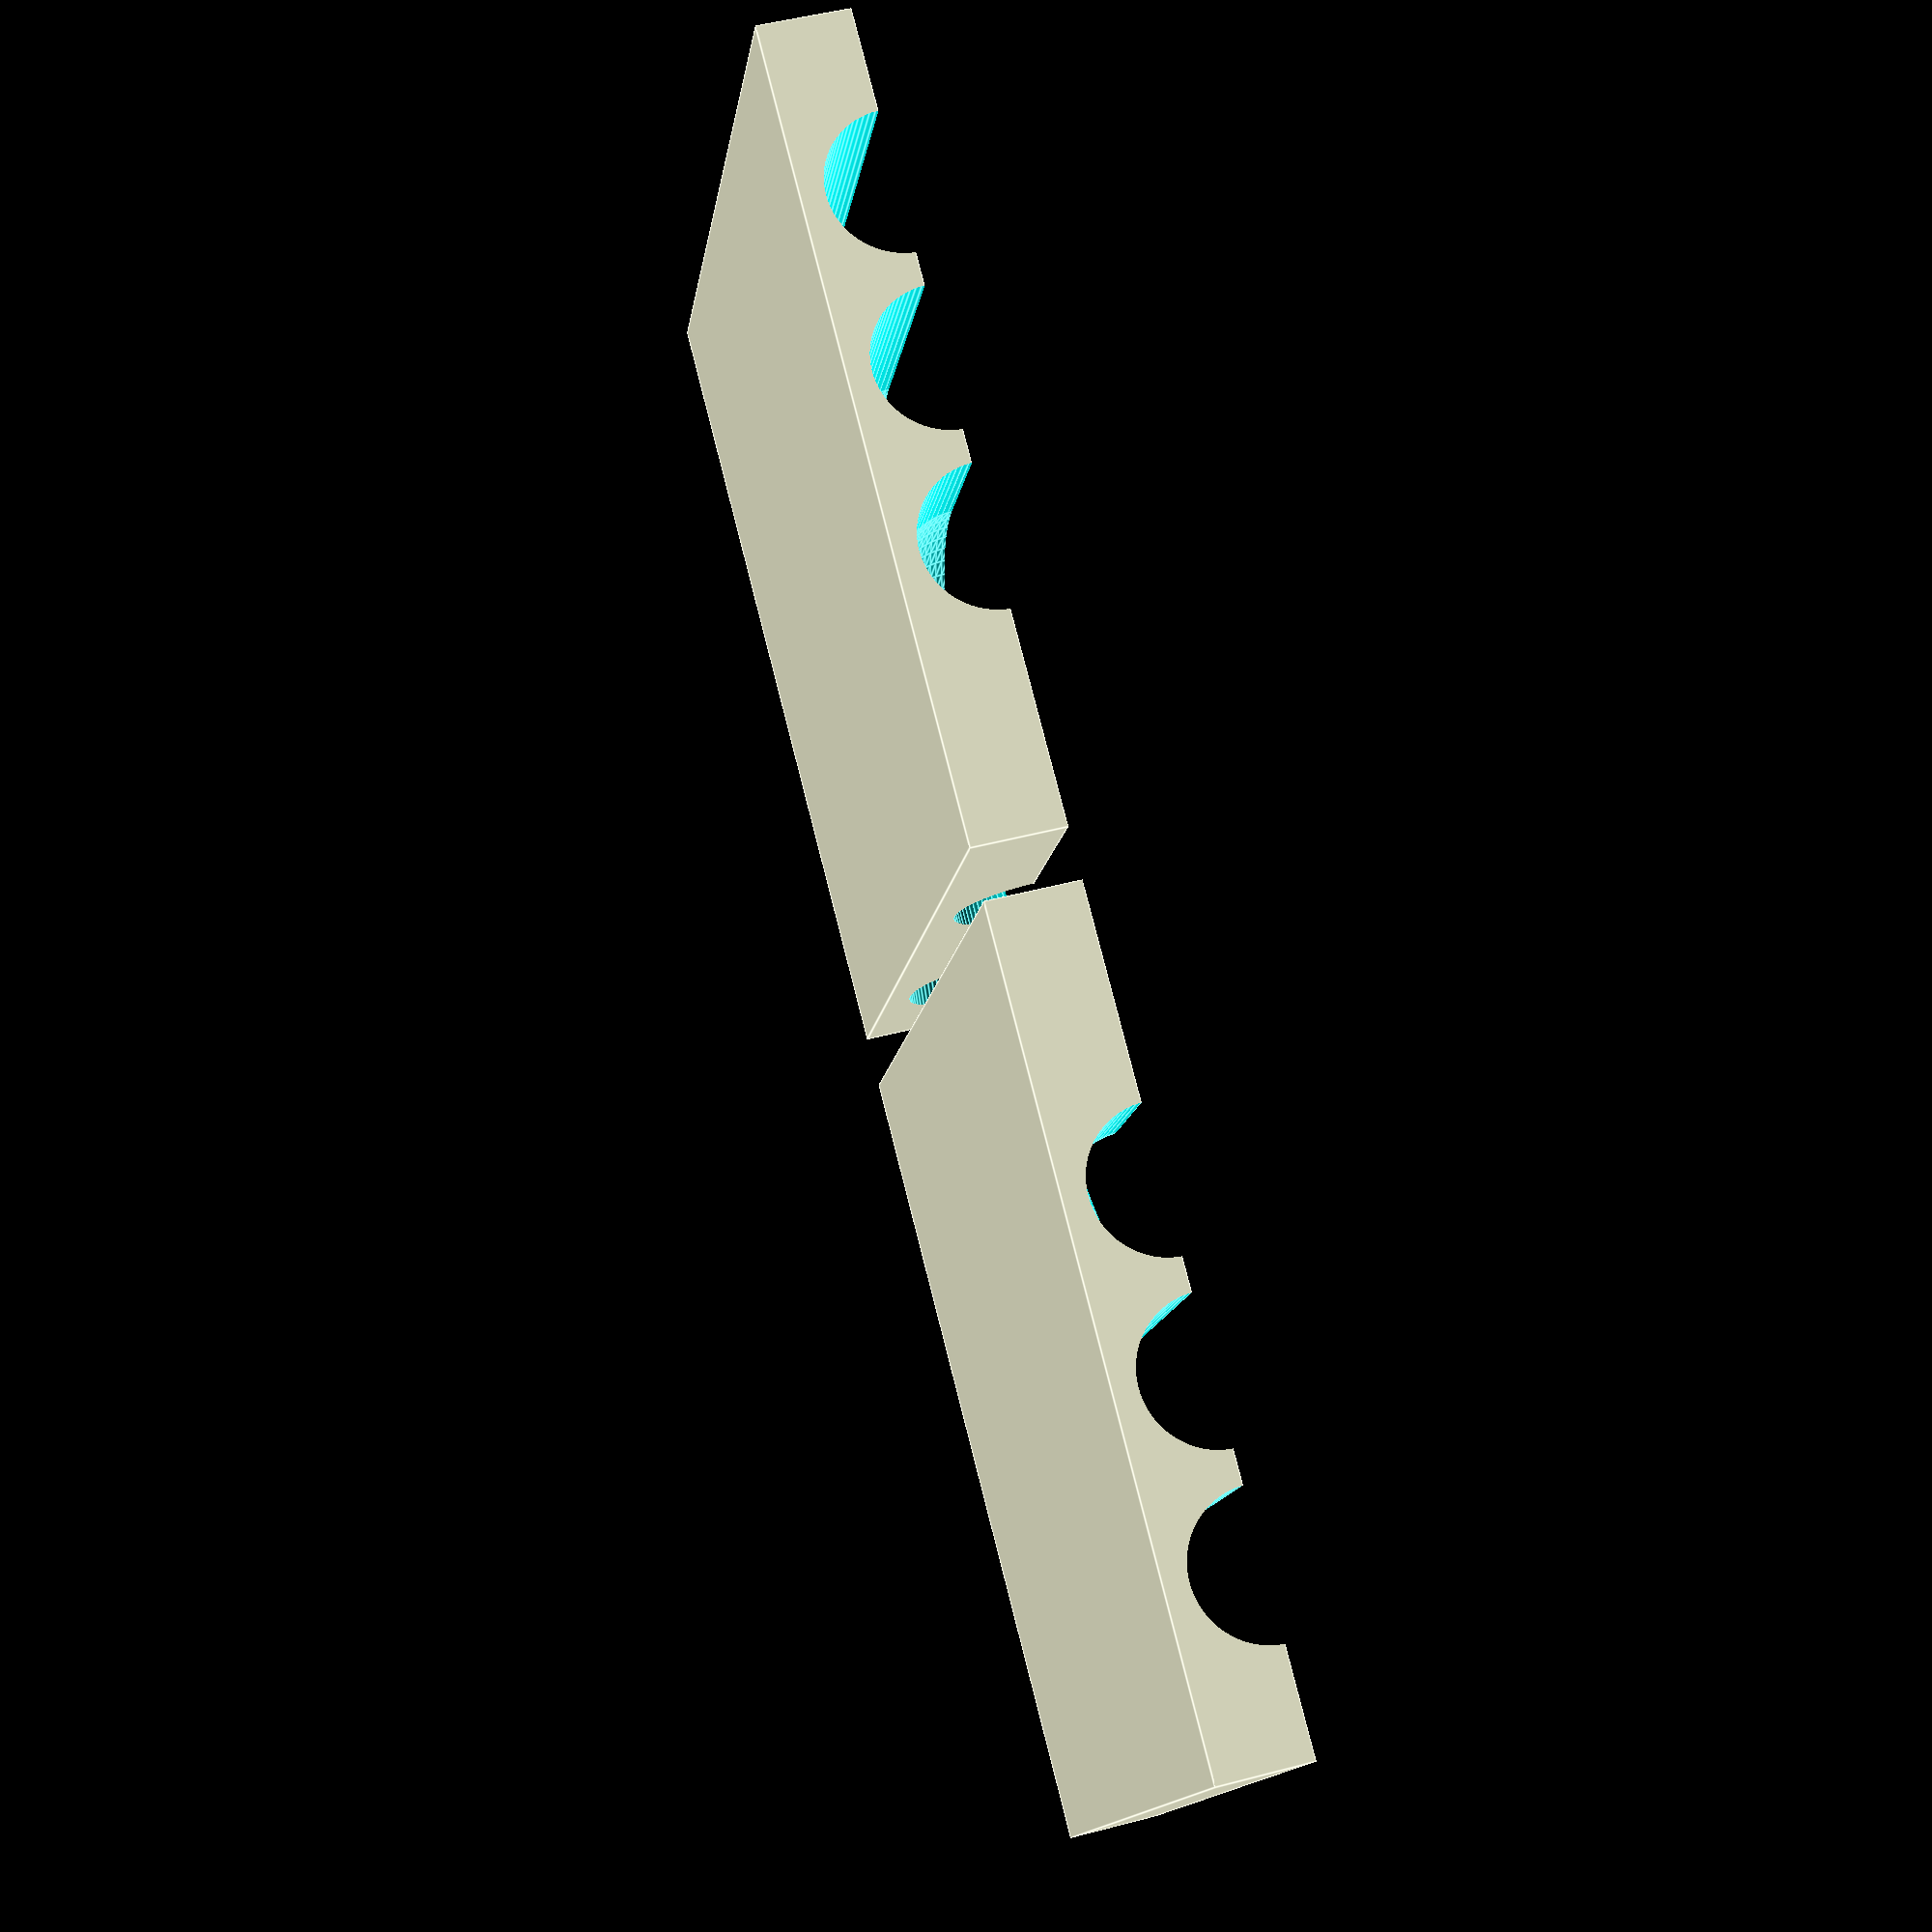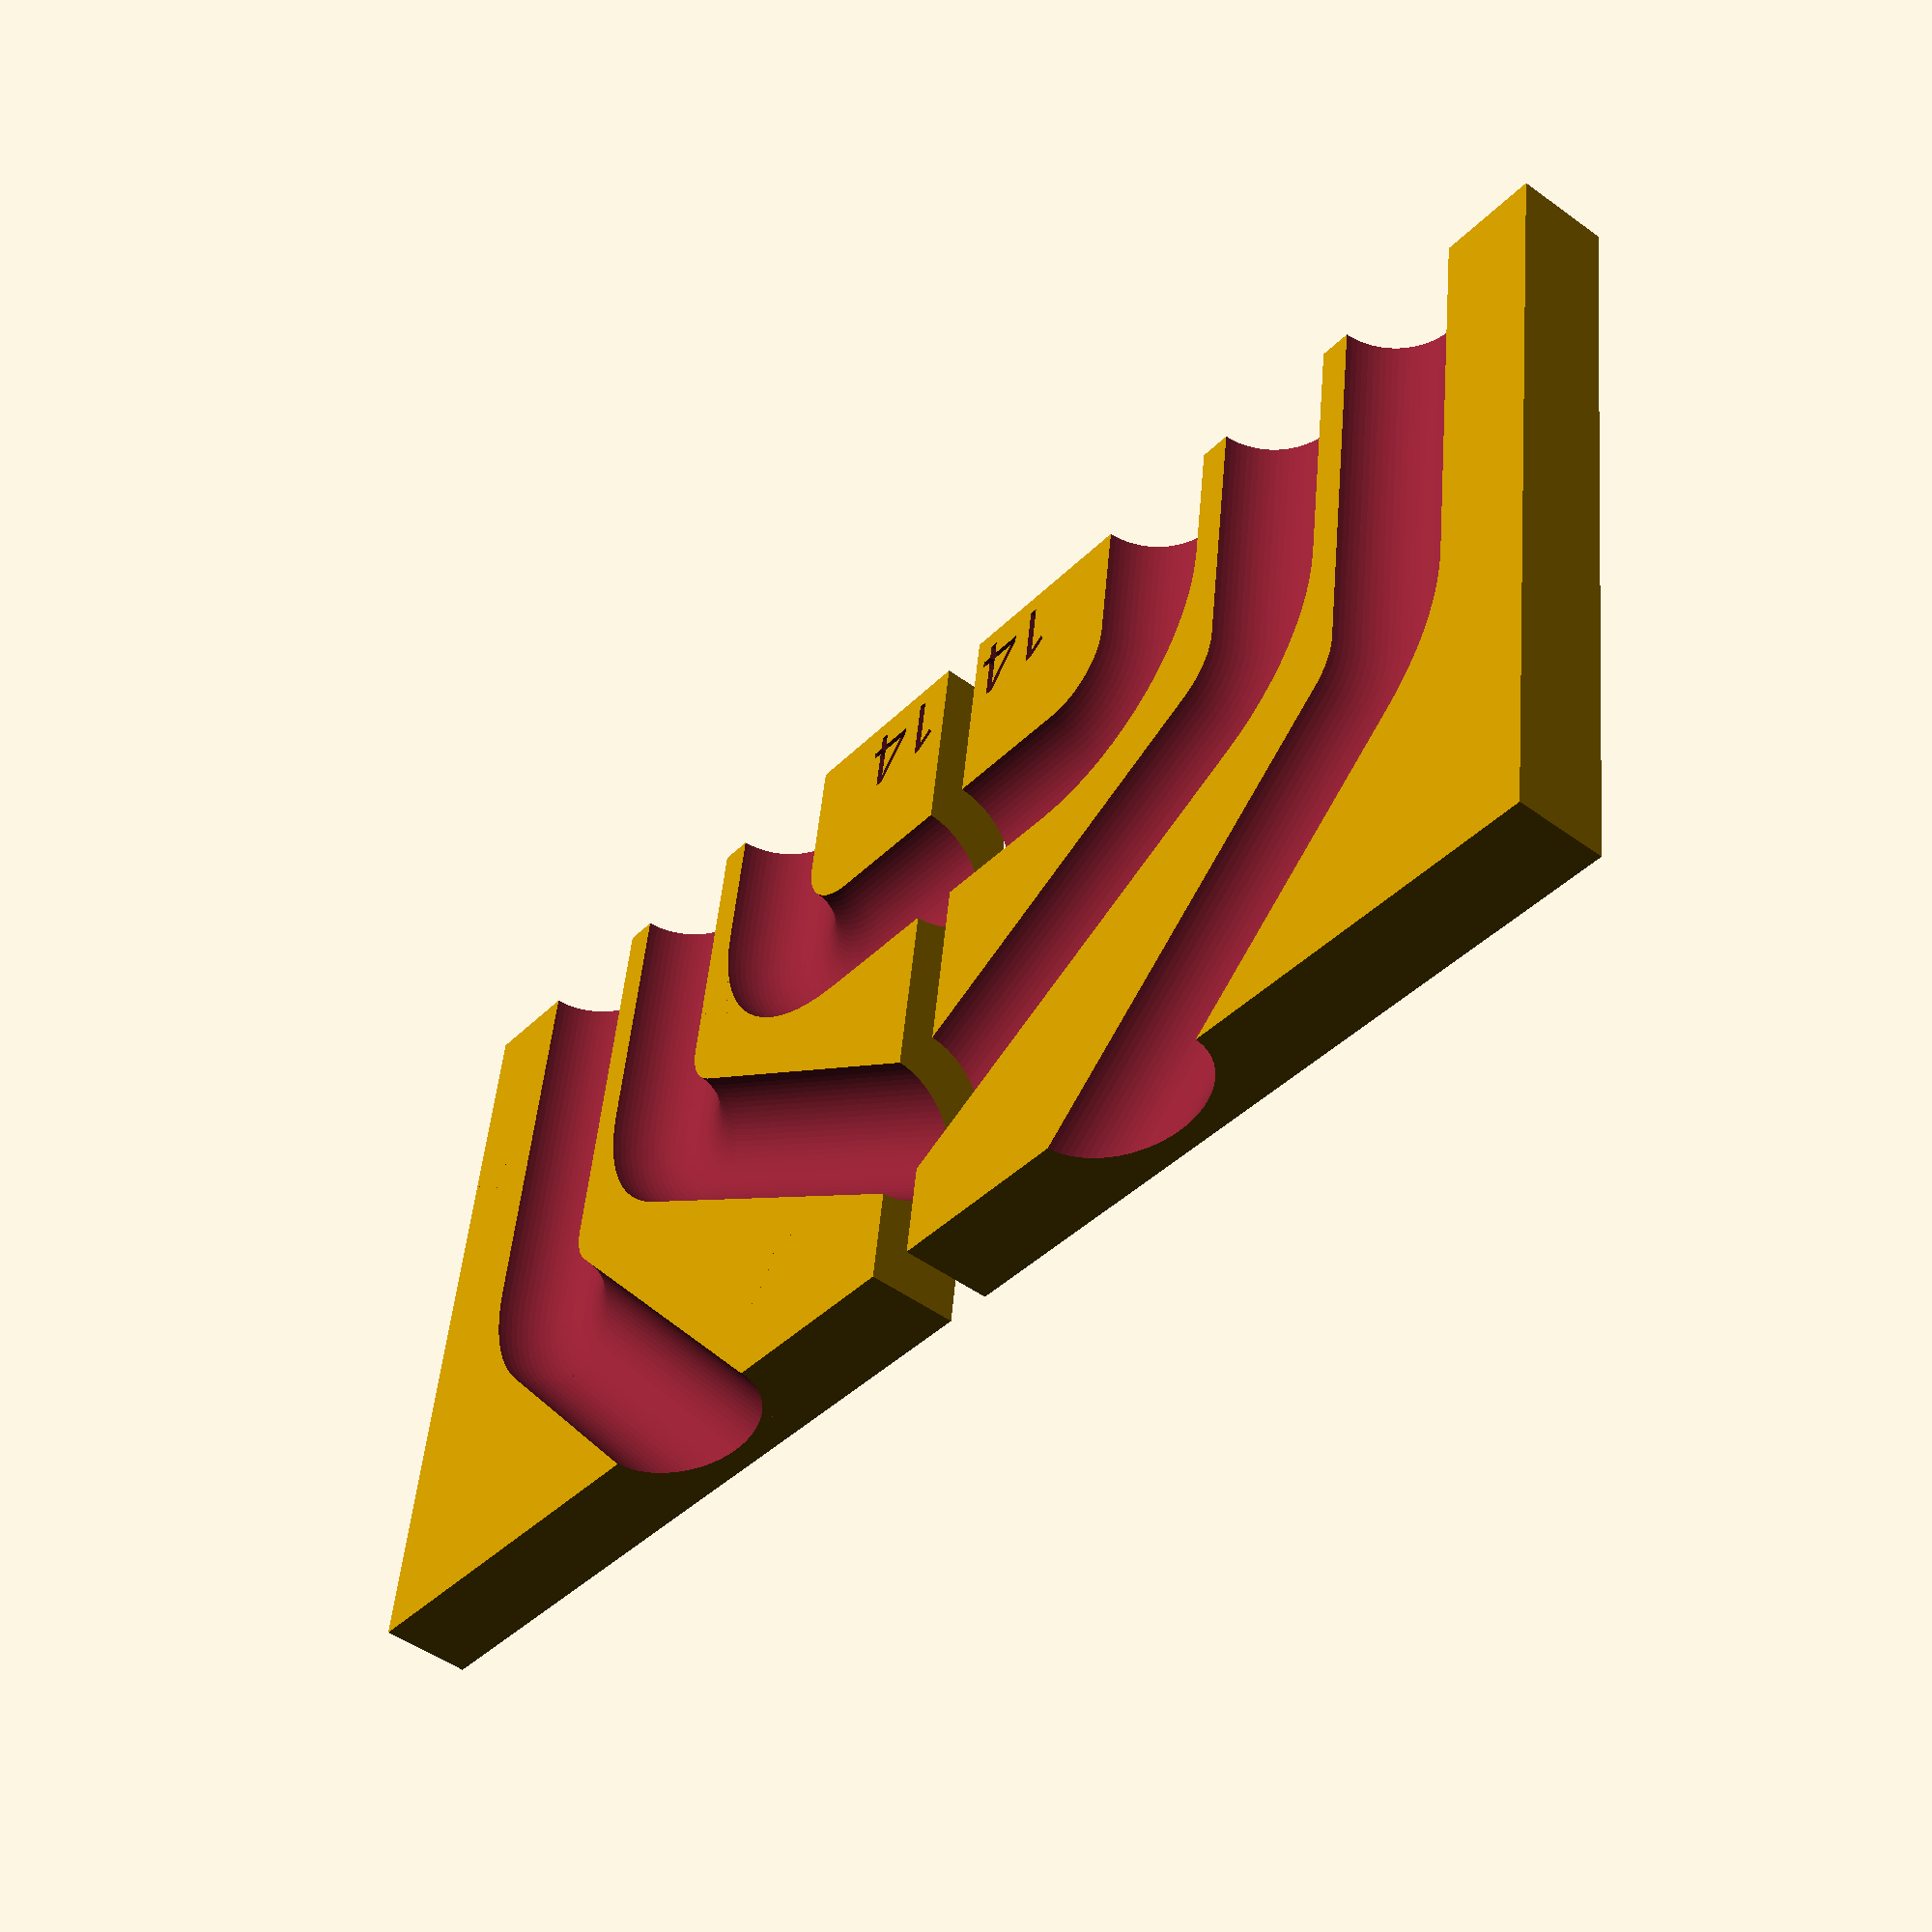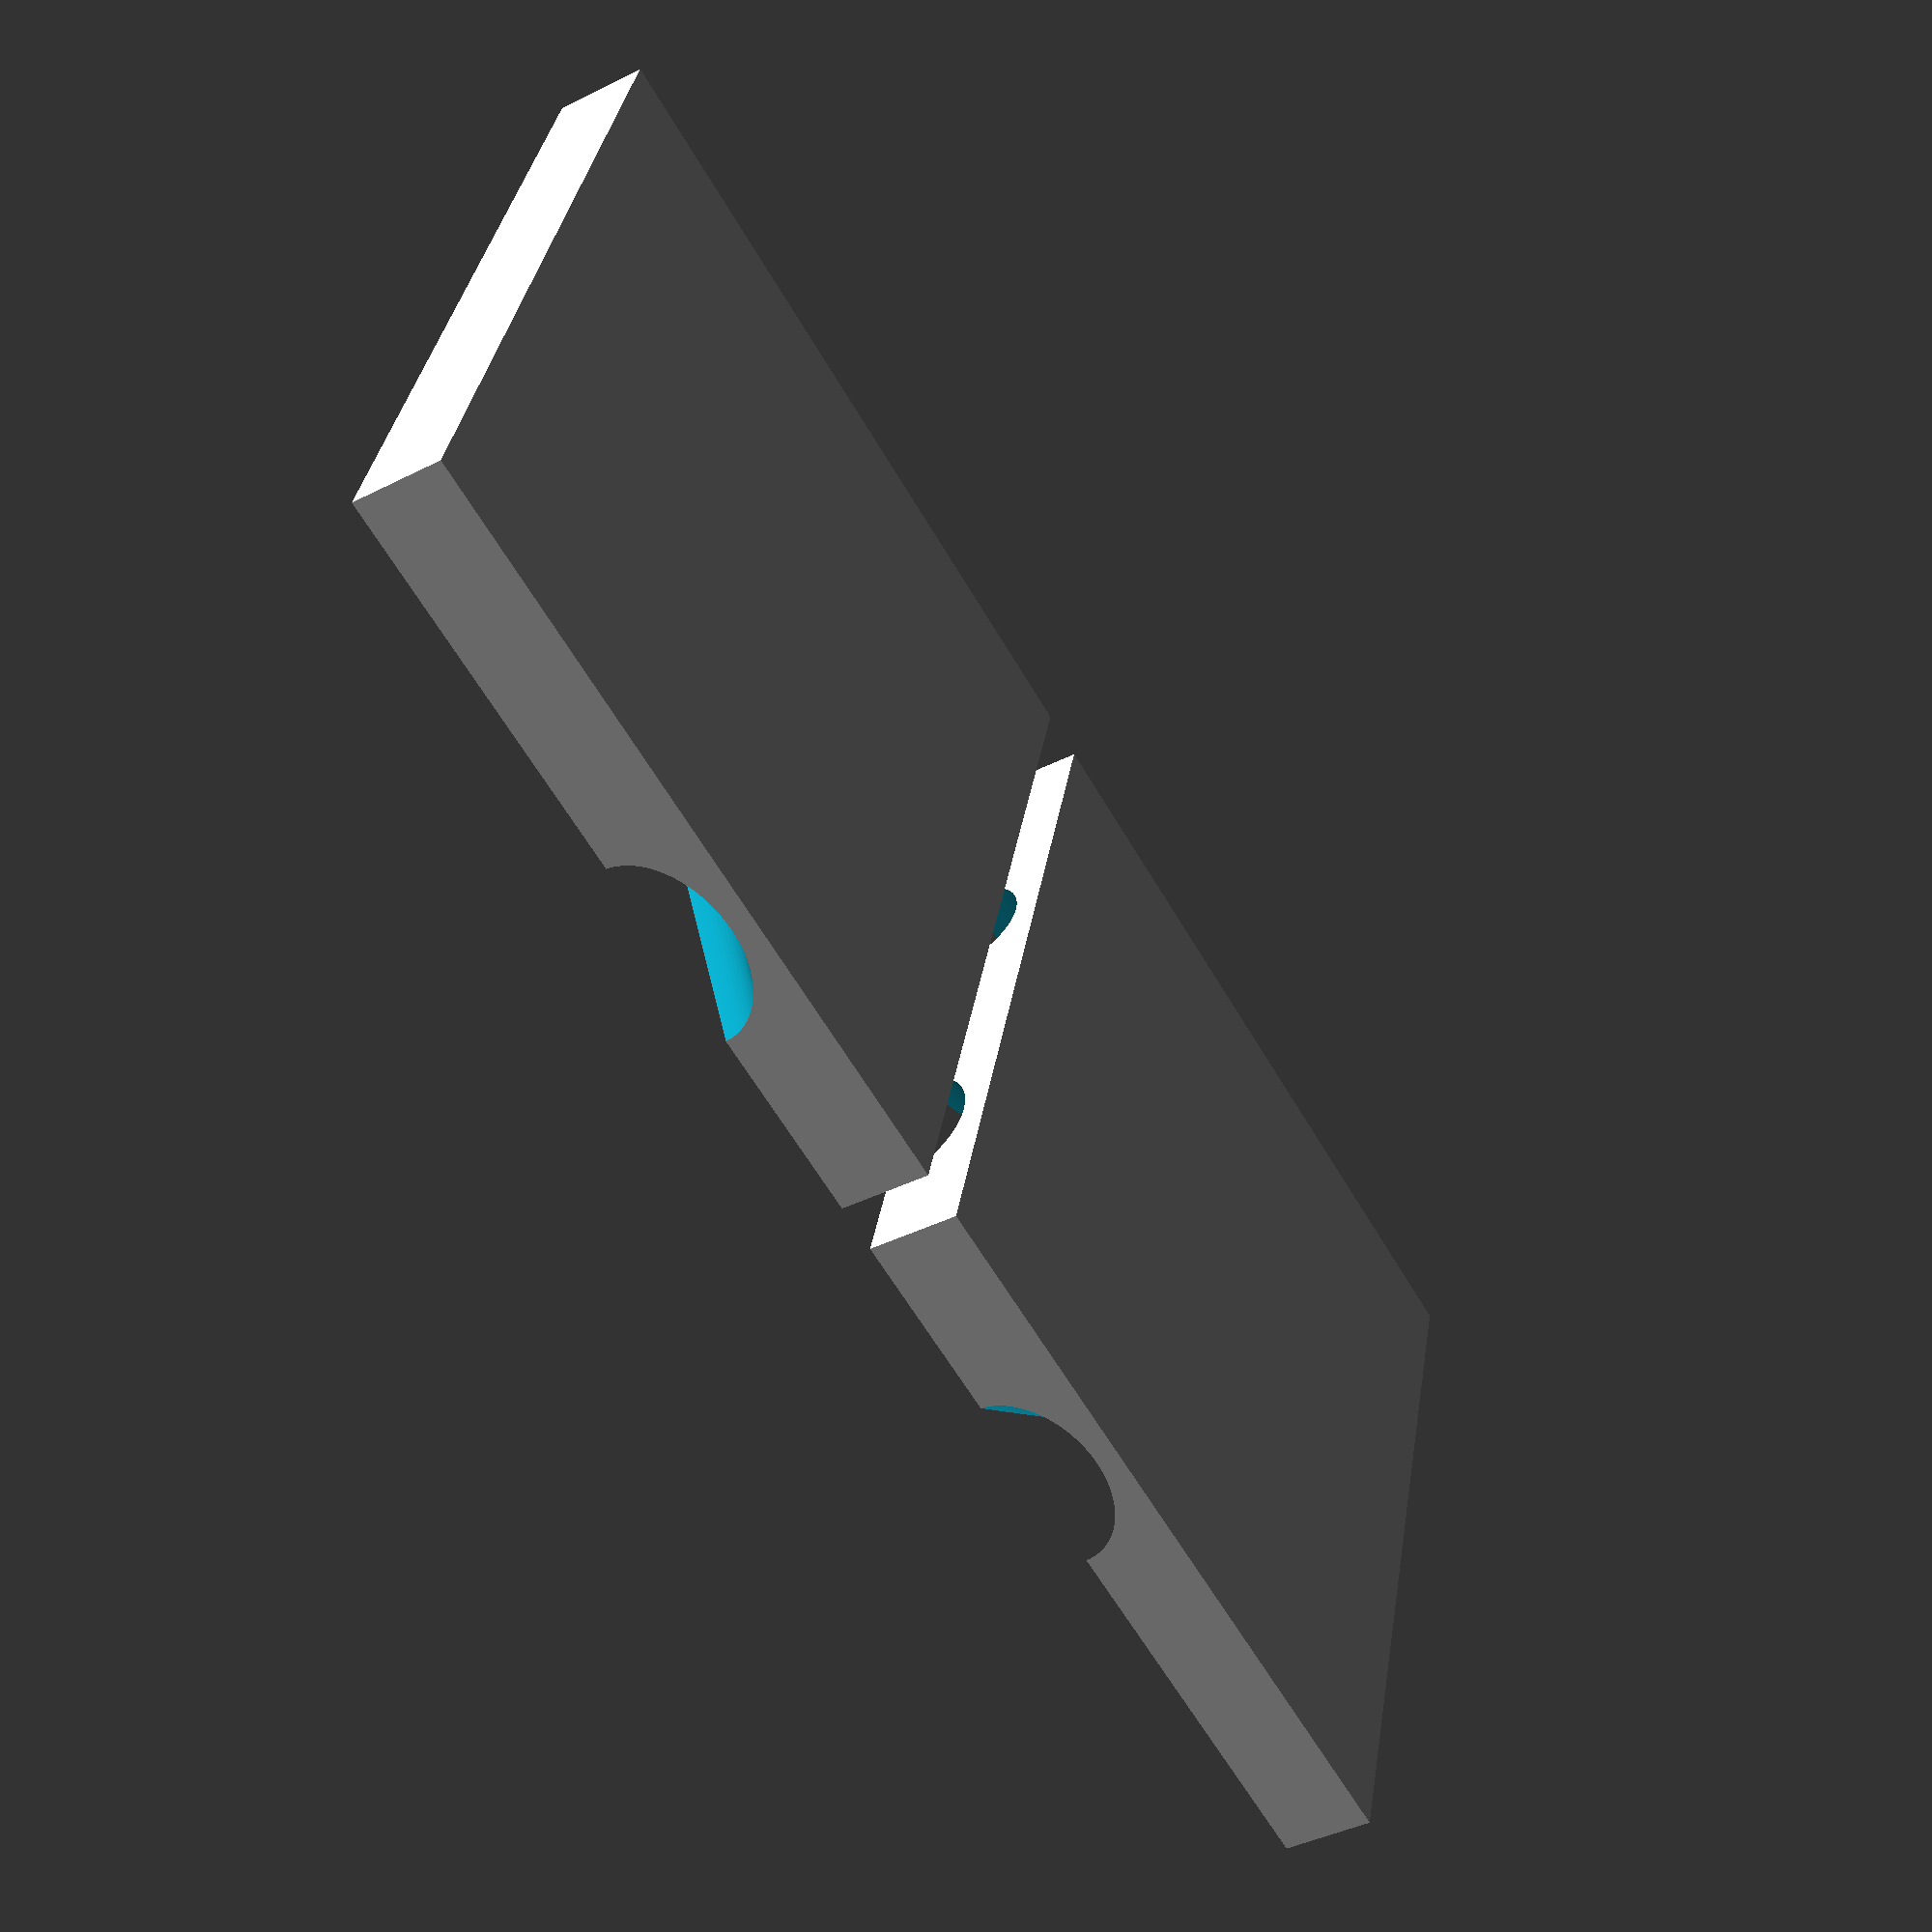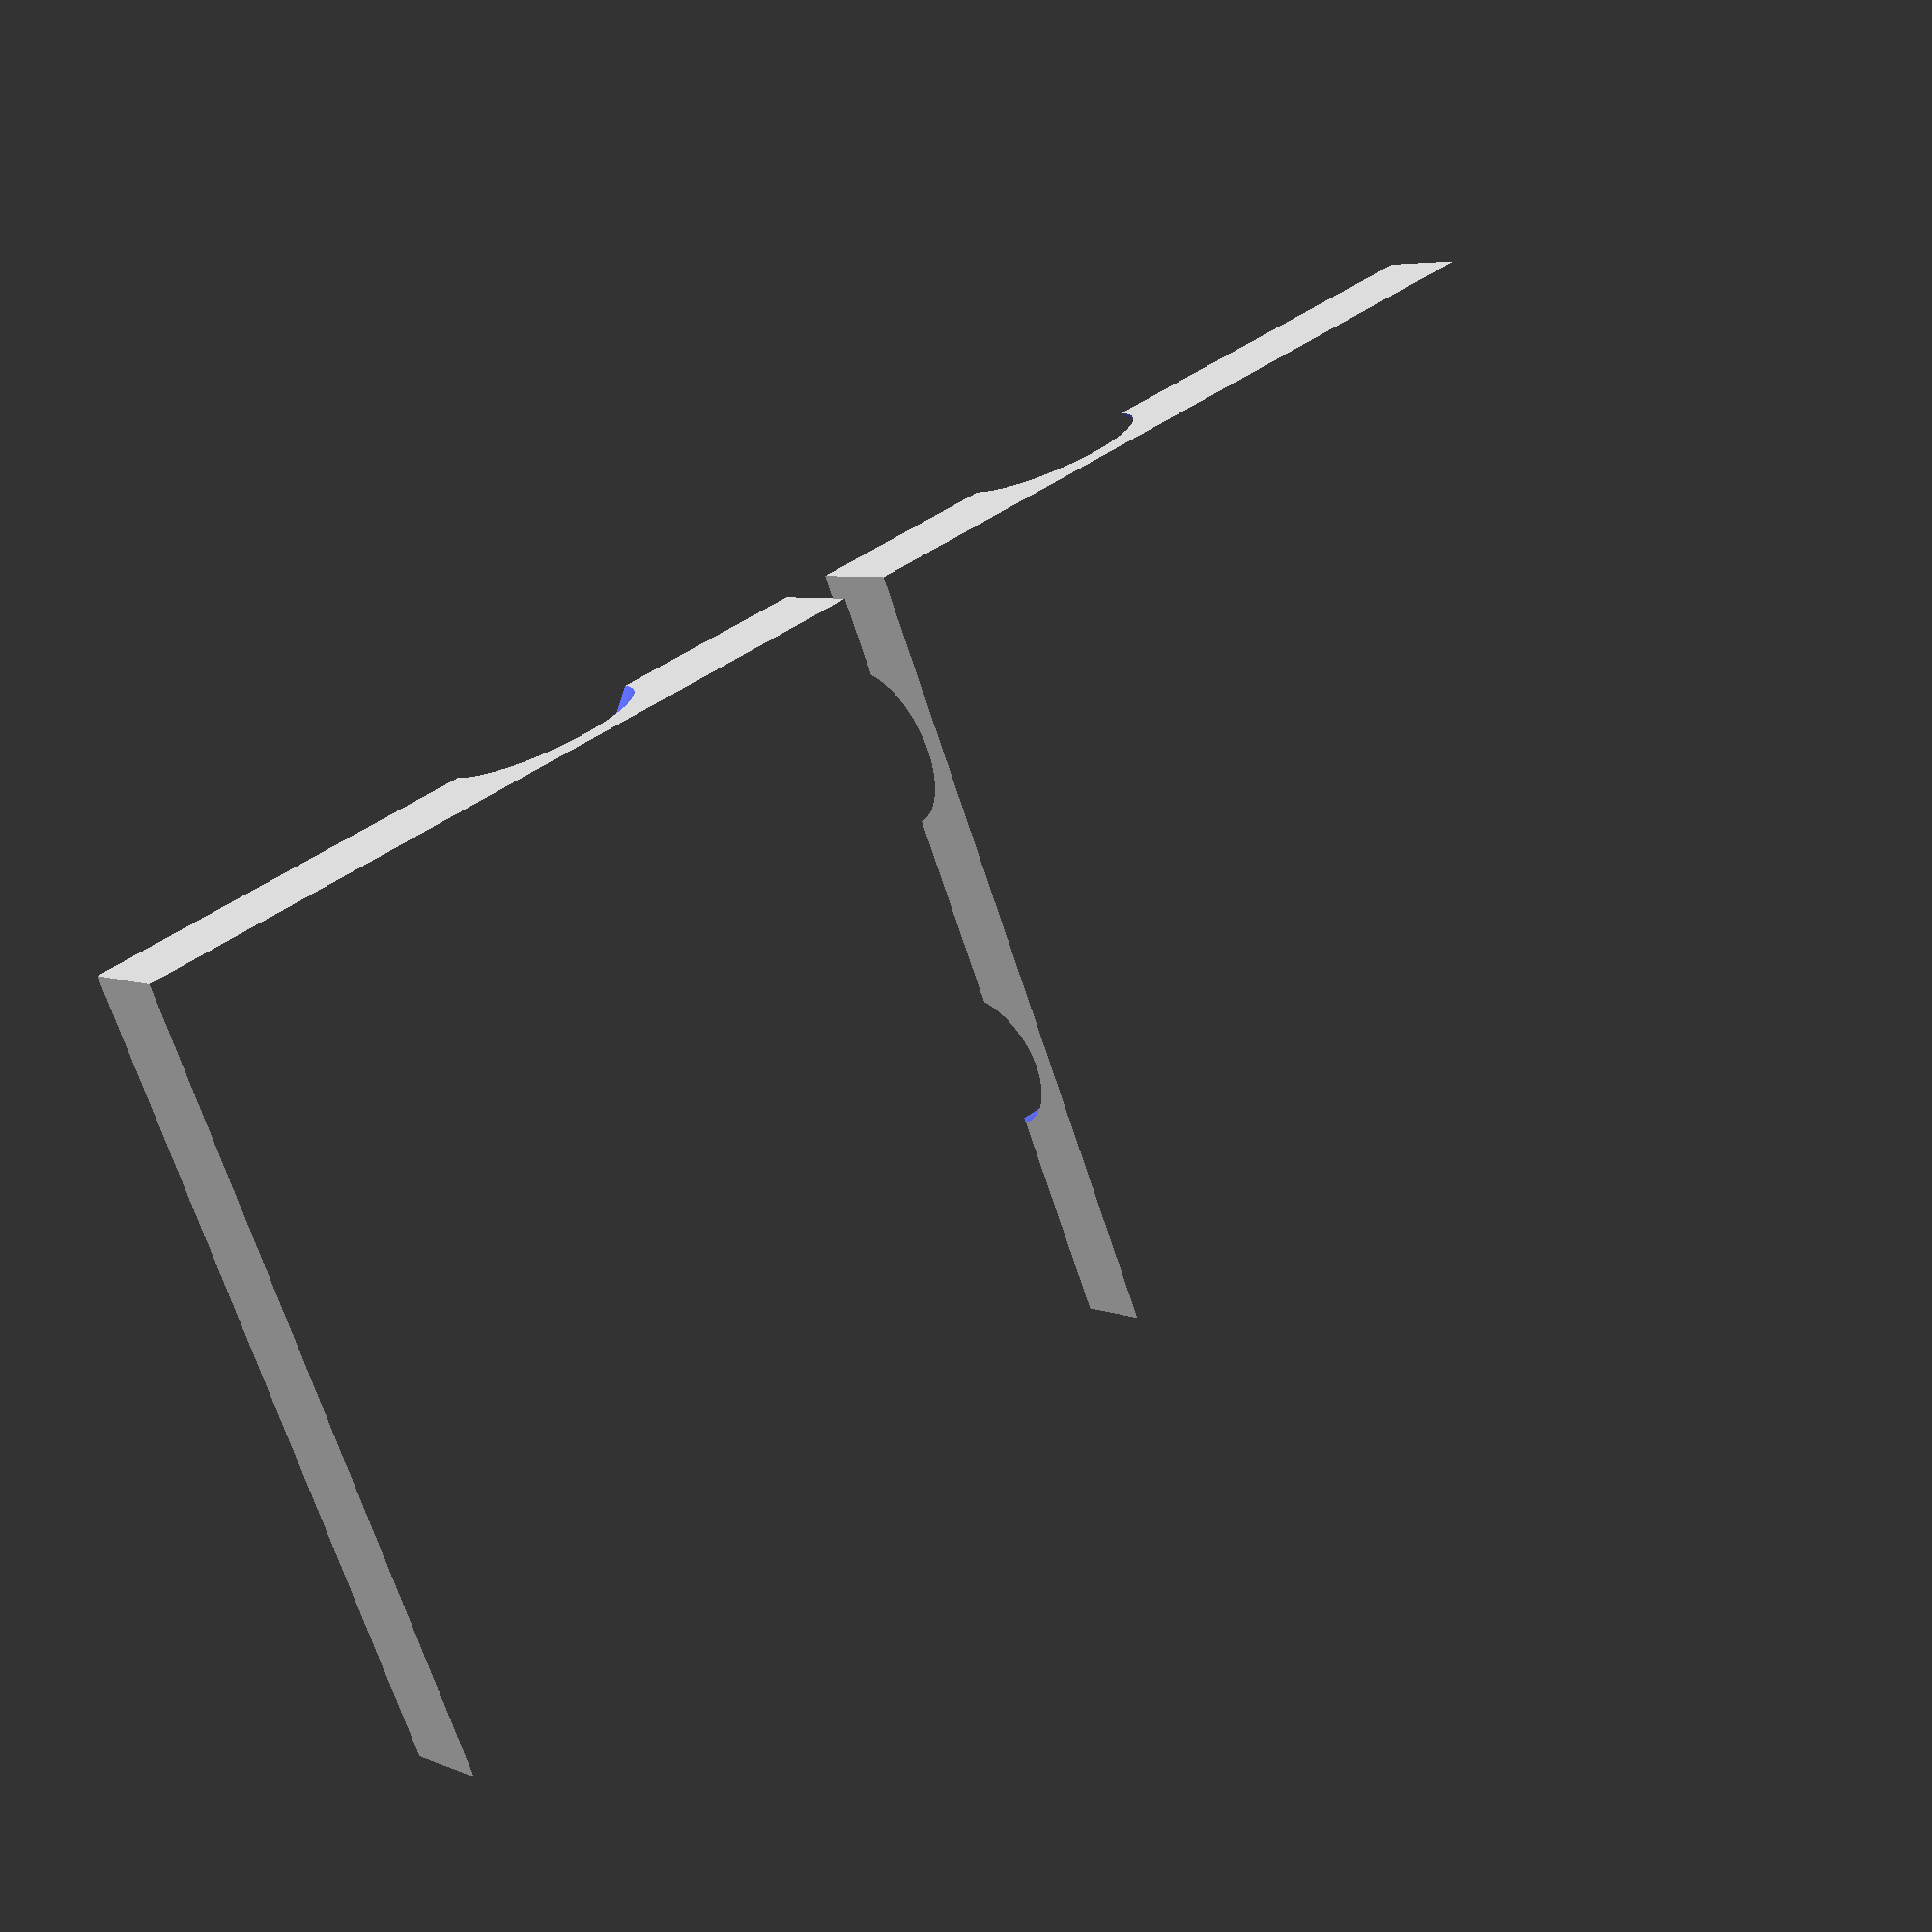
<openscad>
// created by IndiePandaaaaa
// encoding: utf-8

$fn = 75;

VICE_PART = true;
TUBE_DIAMETER = 14;
BEND_RADIUS = 14;

module bending_guide(diameter, radius, angle = [90, 60, 45], for_vice = false, thickness = 2.5, tolerance = .2) {
  module tube(diameter, radius, angle, size = 100) {
    union() {
      rotate_extrude(angle = angle) {
        translate([radius, 0, 0]) circle(d = diameter);
      }

      translate([radius, .1, 0]) rotate([90, 0, 0])
        cylinder(d = diameter, h = size);
      rotate([0, 0, angle]) translate([radius, size - .1, 0]) rotate([90, 0, 0]) 
        cylinder(d = diameter, h = size);
    }
  }

  module stacked_tube(diameter, radius, angle, height, size = 100) {
    height_distance = 0.5;

    union() {
      for (i = [0:height / height_distance]) {
        translate([0, 0, height_distance * i])
          tube(diameter, radius, angle, size);
      }
    }
  }
  
  module bending_plate(diameter, radius, angle, for_vice, thickness, tolerance) {
    difference() {
      cube([size, size, plate_height]);
      for (i = [0:len(angle) - 1]) {
        translate([border_offset(radius, diameter) + diameter * 1.25 * i,
          border_offset(radius, diameter) + diameter * i, thickness + diameter / 2]) 
          stacked_tube(diameter + tolerance, radius, angle[i], height = plate_height - thickness);
      }
    }
  }

  function border_offset(radius, diameter) = radius;

  plate_height = for_vice ? thickness + diameter * 0.48 : thickness + diameter * 2 / 3;
  size = (border_offset(radius, diameter) * 2 / 3 + diameter * 1.25) * len(angle);


  
  for (m = [0:for_vice ? 1 : 0]) {
    difference() {
      mirror([m, 0, 0]) translate([5 * m, 0, 0]) {
        bending_plate(diameter, radius, angle, for_vice, thickness, tolerance);
      }

      translate([1 - (radius + 4) * m, 2, plate_height - 1.5]) linear_extrude(1.6) {
        text(str(radius), size = radius / 2, font = "FiraCode Nerd Font:style=Retina");
      }
    }
  }
}

bending_guide(TUBE_DIAMETER, radius = BEND_RADIUS, for_vice = VICE_PART);

</openscad>
<views>
elev=310.8 azim=151.5 roll=253.7 proj=p view=edges
elev=48.7 azim=187.7 roll=50.9 proj=p view=solid
elev=41.4 azim=163.2 roll=121.5 proj=p view=solid
elev=174.5 azim=203.2 roll=38.4 proj=p view=solid
</views>
